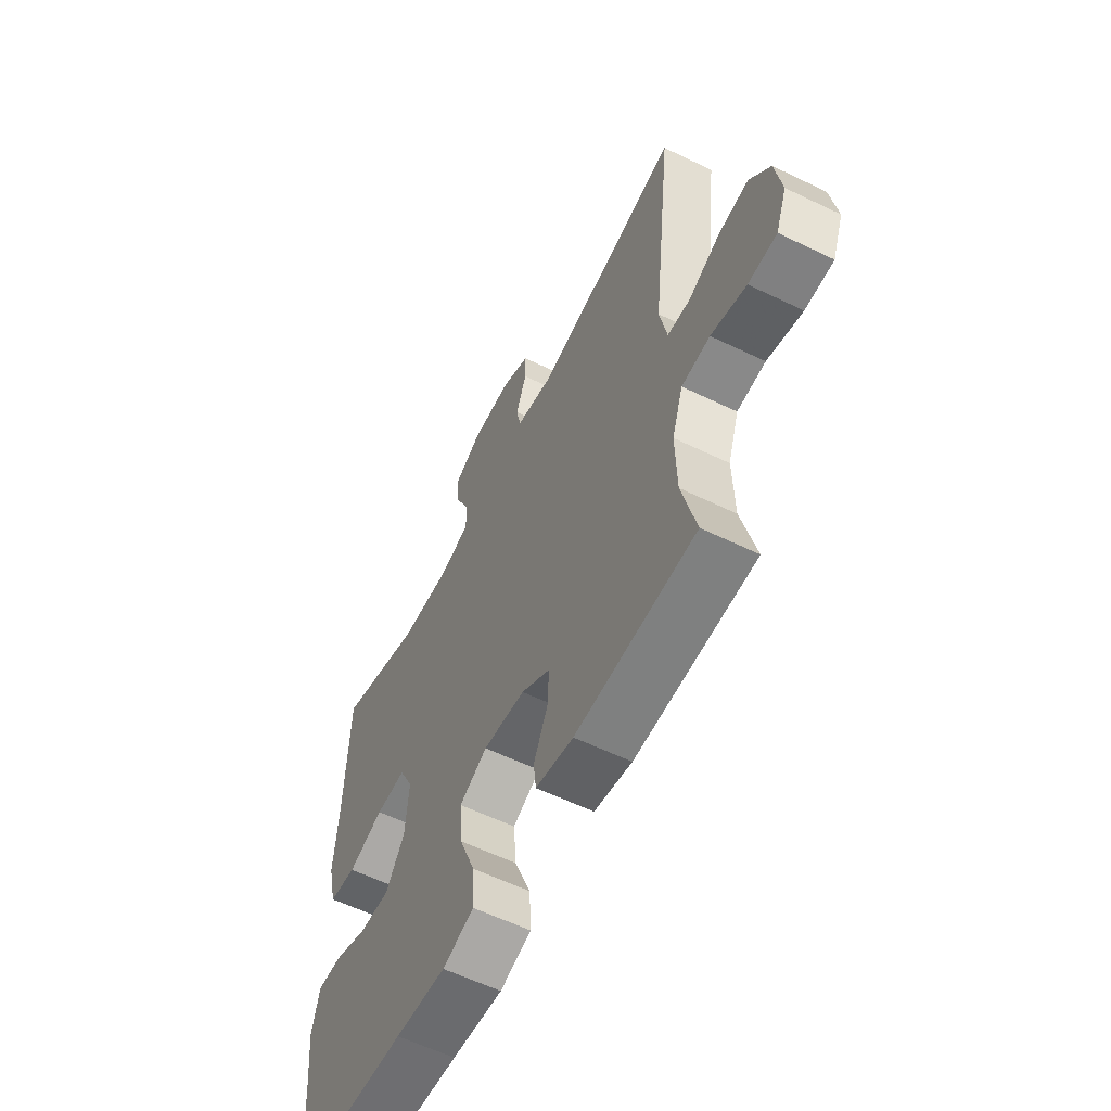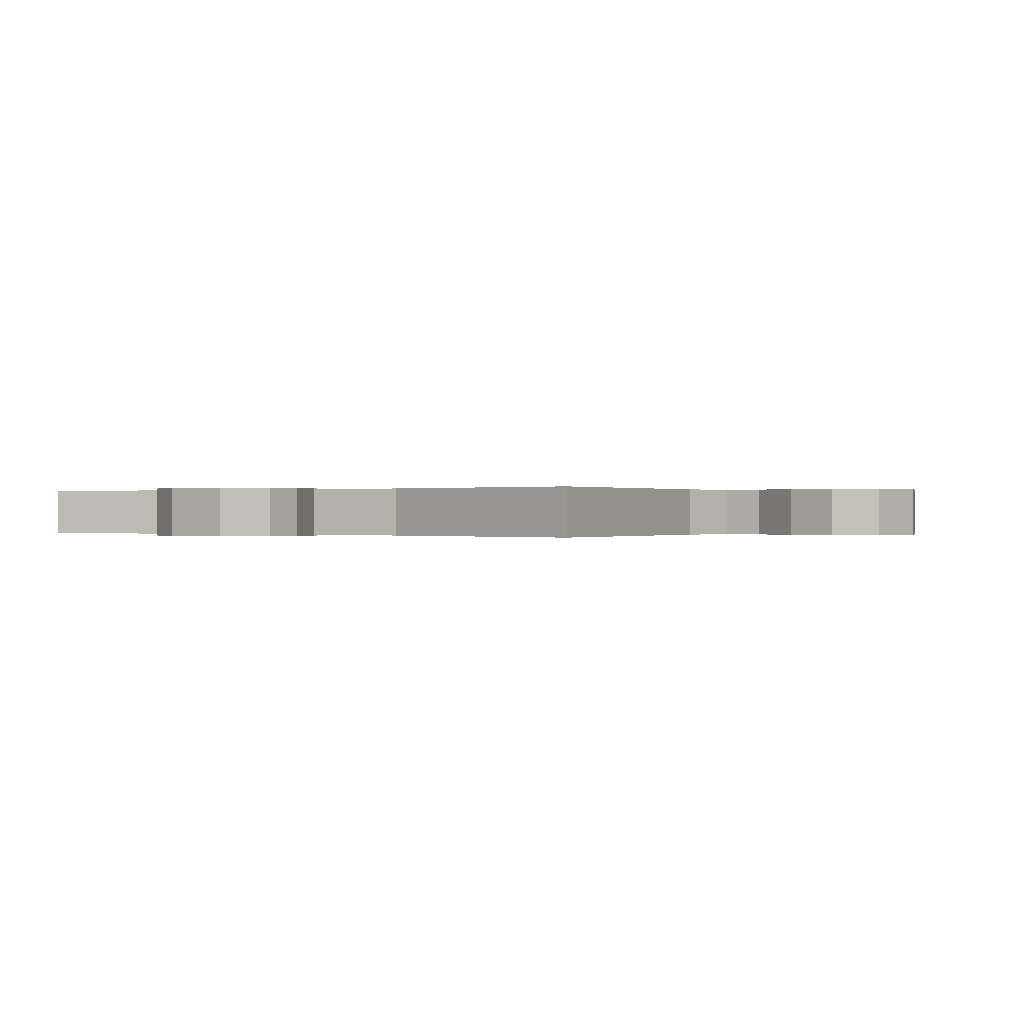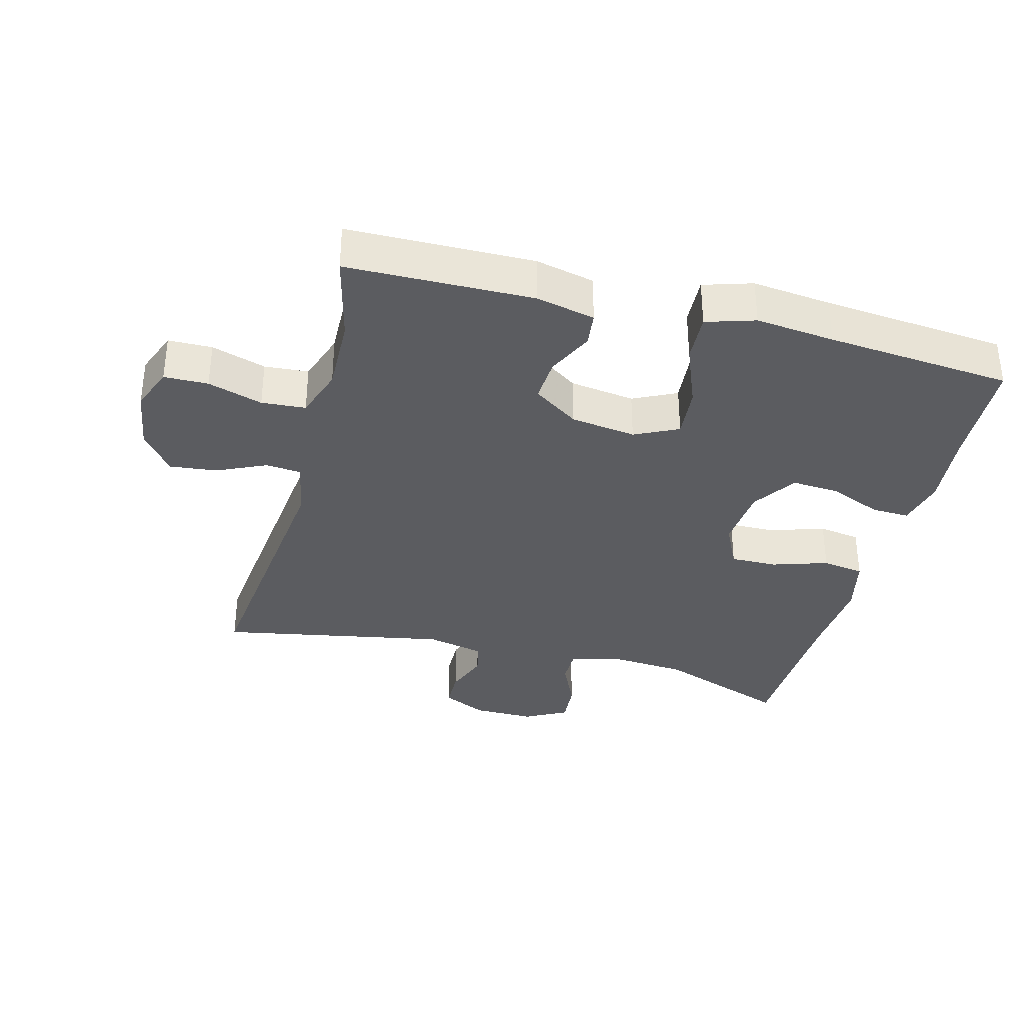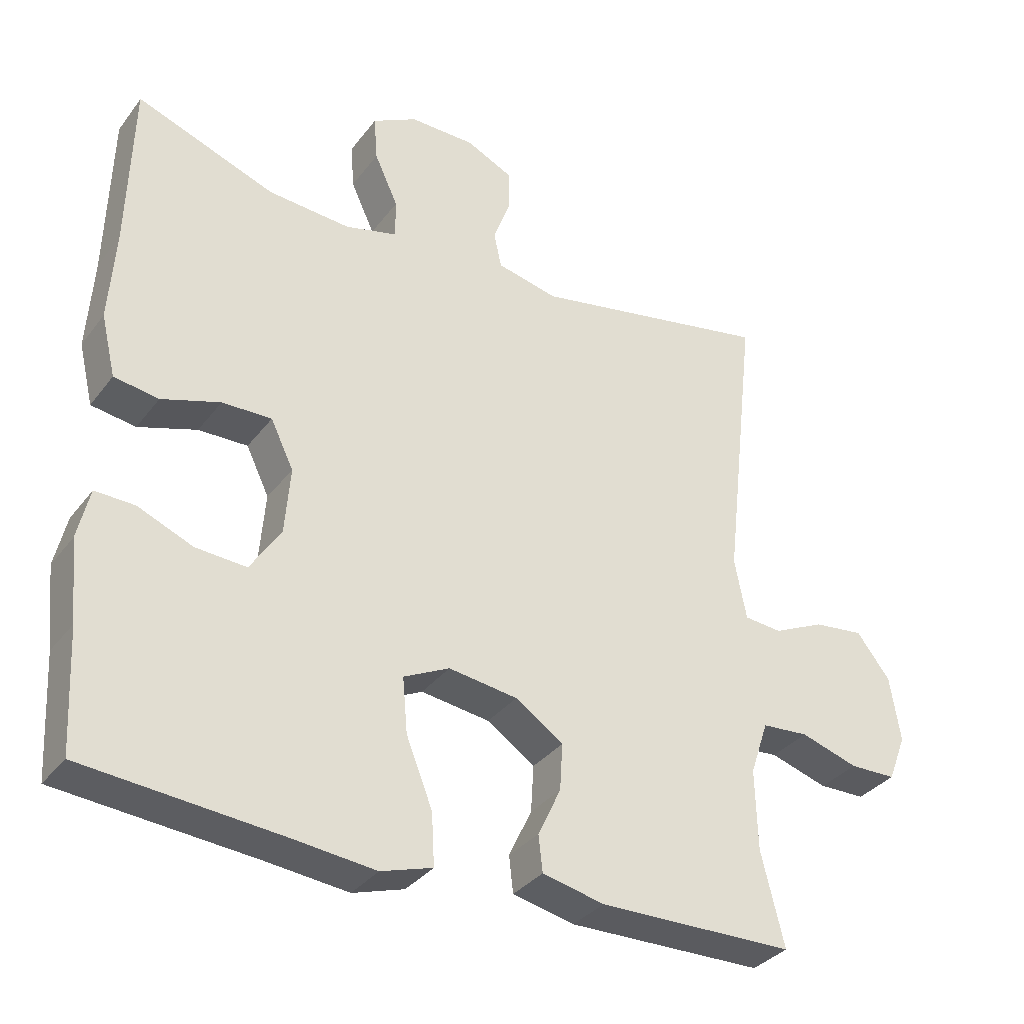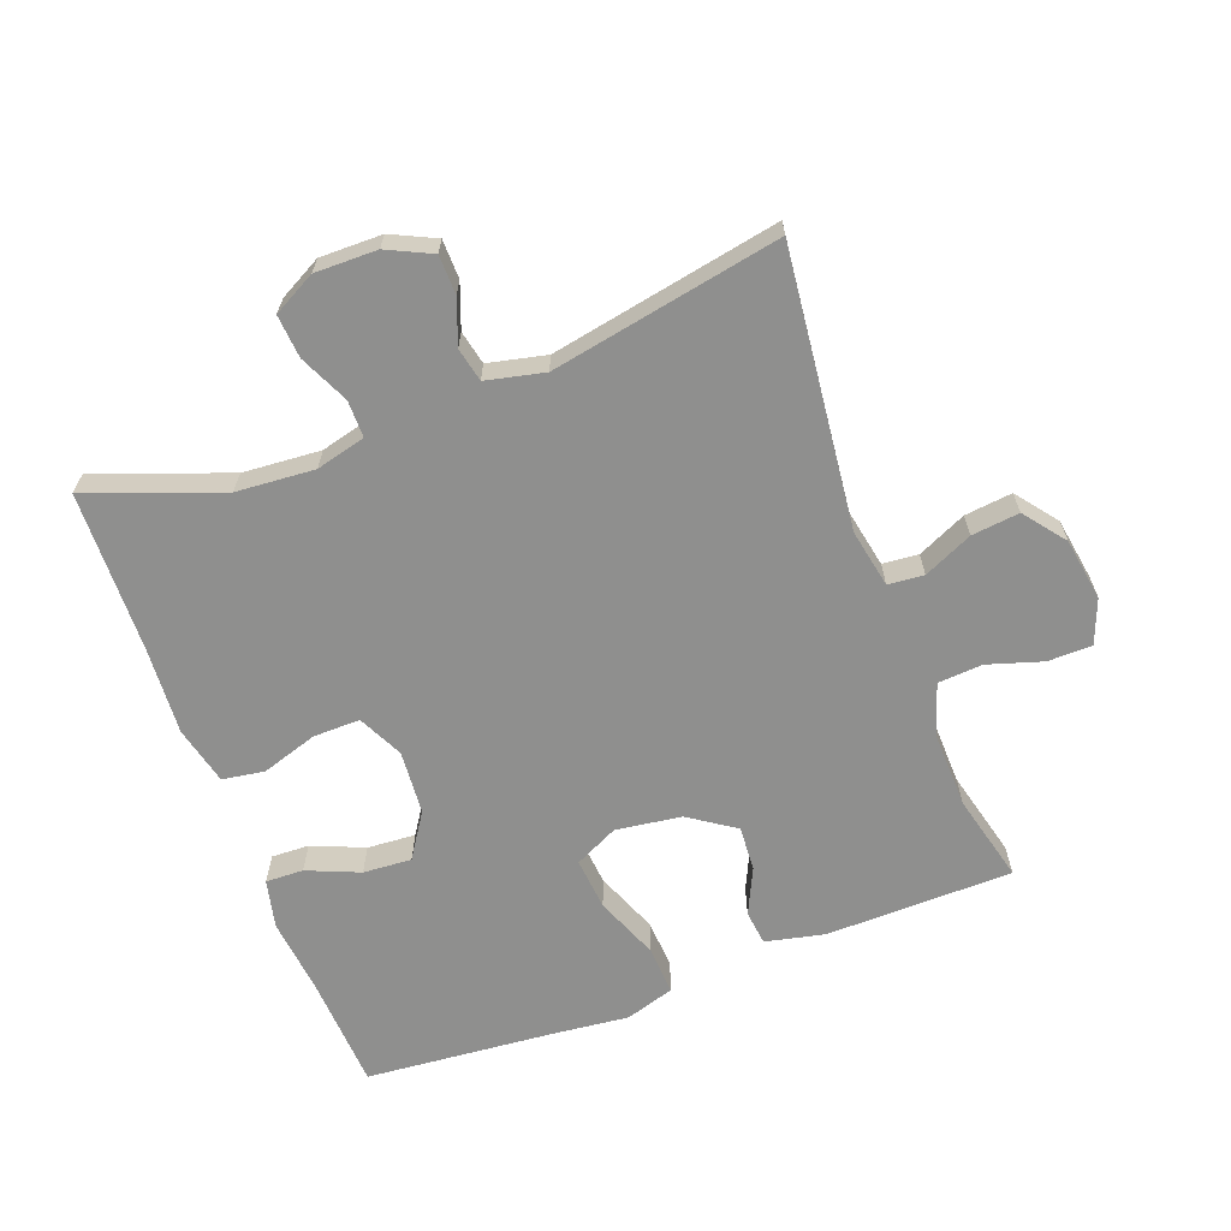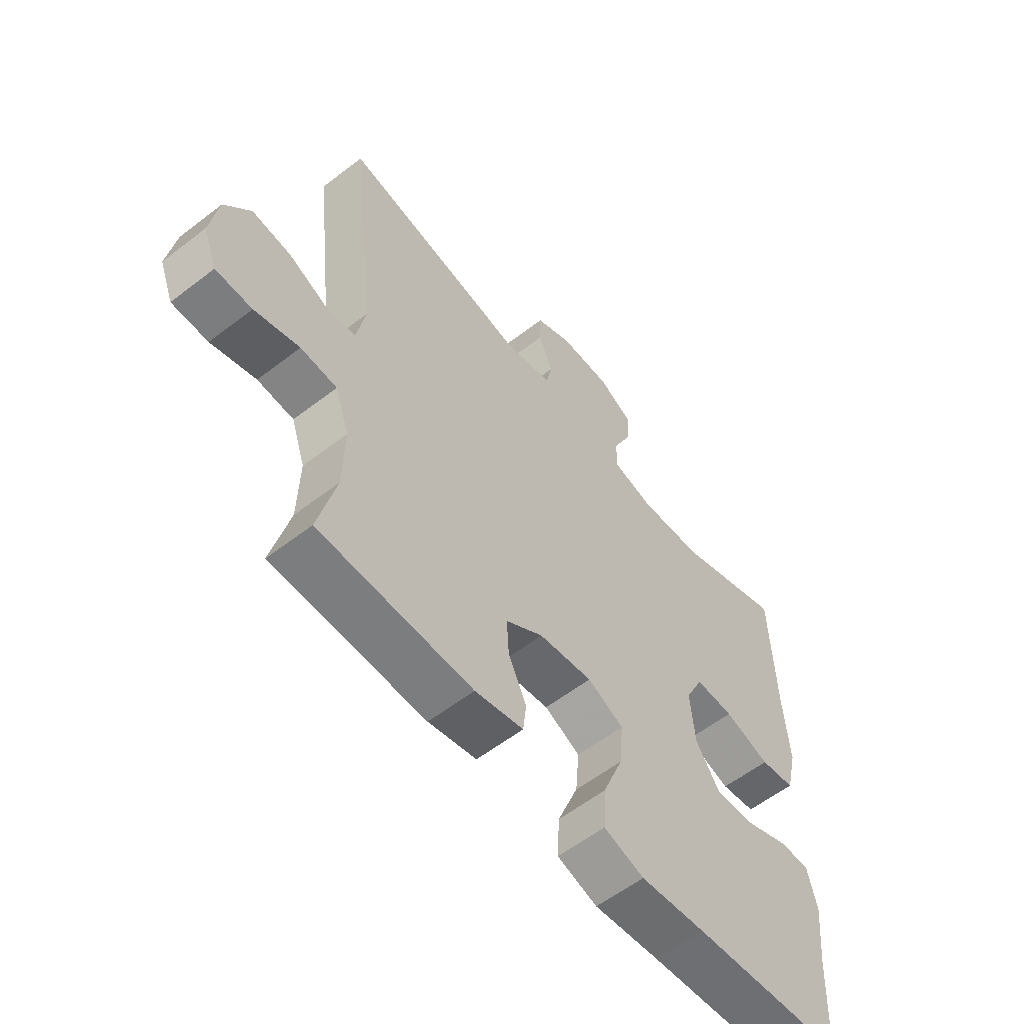
<metadata>
{"format":"obj","ext":"obj","renderer":"f3d","projection":"perspective","resolution":1024,"background":"white","views":[{"elev":-59.2,"azim":63.5,"up":"+Z"},{"elev":-0.0,"azim":34.8,"up":"+Y"},{"elev":-34.8,"azim":165.3,"up":"+Y"},{"elev":-33.8,"azim":-31.4,"up":"+Z"},{"elev":-65.1,"azim":20.6,"up":"+Y"},{"elev":-58.4,"azim":128.6,"up":"+Z"}]}
</metadata>
<code>
v -0.5 0.07 0.5
v -0.3 0.07 0.426
v -0.182 0.07 0.417
v -0.107 0.07 0.436
v -0.107 0.07 0.492
v -0.141 0.07 0.566
v -0.146 0.07 0.631
v -0.082 0.07 0.665
v 0.012 0.07 0.664
v 0.079 0.07 0.632
v 0.08 0.07 0.573
v 0.055 0.07 0.506
v 0.066 0.07 0.455
v 0.154 0.07 0.435
v 0.5 0.07 0.5
v 0.453 0.07 0.081
v 0.47 0.07 -0.007
v 0.524 0.07 -0.012
v 0.598 0.07 0.022
v 0.67 0.07 0.03
v 0.718 0.07 -0.032
v 0.733 0.07 -0.126
v 0.707 0.07 -0.193
v 0.64 0.07 -0.194
v 0.557 0.07 -0.168
v 0.49 0.07 -0.173
v 0.464 0.07 -0.25
v 0.467 0.07 -0.366
v 0.5 0.07 -0.5
v 0.218 0.07 -0.504
v 0.129 0.07 -0.484
v 0.123 0.07 -0.432
v 0.156 0.07 -0.362
v 0.16 0.07 -0.295
v 0.091 0.07 -0.248
v -0.008 0.07 -0.234
v -0.074 0.07 -0.266
v -0.067 0.07 -0.345
v -0.029 0.07 -0.441
v -0.025 0.07 -0.515
v -0.099 0.07 -0.538
v -0.219 0.07 -0.525
v -0.5 0.07 -0.5
v -0.509 0.07 -0.327
v -0.521 0.07 -0.211
v -0.504 0.07 -0.138
v -0.447 0.07 -0.14
v -0.368 0.07 -0.173
v -0.295 0.07 -0.178
v -0.251 0.07 -0.111
v -0.243 0.07 -0.014
v -0.276 0.07 0.054
v -0.347 0.07 0.053
v -0.431 0.07 0.026
v -0.495 0.07 0.036
v -0.516 0.07 0.124
v -0.507 0.07 0.257
v -0.5 0 0.5
v -0.3 0 0.426
v -0.182 0 0.417
v -0.107 0 0.436
v -0.107 0 0.492
v -0.141 0 0.566
v -0.146 0 0.631
v -0.082 0 0.665
v 0.012 0 0.664
v 0.079 0 0.632
v 0.08 0 0.573
v 0.055 0 0.506
v 0.066 0 0.455
v 0.154 0 0.435
v 0.5 0 0.5
v 0.453 0 0.081
v 0.47 0 -0.007
v 0.524 0 -0.012
v 0.598 0 0.022
v 0.67 0 0.03
v 0.718 0 -0.032
v 0.733 0 -0.126
v 0.707 0 -0.193
v 0.64 0 -0.194
v 0.557 0 -0.168
v 0.49 0 -0.173
v 0.464 0 -0.25
v 0.467 0 -0.366
v 0.5 0 -0.5
v 0.218 0 -0.504
v 0.129 0 -0.484
v 0.123 0 -0.432
v 0.156 0 -0.362
v 0.16 0 -0.295
v 0.091 0 -0.248
v -0.008 0 -0.234
v -0.074 0 -0.266
v -0.067 0 -0.345
v -0.029 0 -0.441
v -0.025 0 -0.515
v -0.099 0 -0.538
v -0.219 0 -0.525
v -0.5 0 -0.5
v -0.509 0 -0.327
v -0.521 0 -0.211
v -0.504 0 -0.138
v -0.447 0 -0.14
v -0.368 0 -0.173
v -0.295 0 -0.178
v -0.251 0 -0.111
v -0.243 0 -0.014
v -0.276 0 0.054
v -0.347 0 0.053
v -0.431 0 0.026
v -0.495 0 0.036
v -0.516 0 0.124
v -0.507 0 0.257
f 54 55 56 57
f 53 54 57 1
f 52 53 1 2
f 51 52 2 3
f 50 51 3 4
f 45 46 47 48
f 44 45 48 49
f 42 43 44 49
f 41 42 49 50
f 38 39 40 41
f 37 38 41 50
f 30 31 32 33
f 28 29 30 33
f 27 28 33 34
f 26 27 34 35
f 22 23 24 25
f 22 25 26
f 18 19 20 21
f 17 18 21 22
f 14 15 16
f 13 14 16 17
f 9 10 11 12
f 9 12 13
f 8 9 13
f 5 6 7 8
f 4 5 8 13
f 36 37 50 4
f 17 22 26 35
f 17 35 36
f 4 13 17 36
f 114 113 112 111
f 58 114 111 110
f 59 58 110 109
f 60 59 109 108
f 61 60 108 107
f 105 104 103 102
f 106 105 102 101
f 106 101 100 99
f 107 106 99 98
f 98 97 96 95
f 107 98 95 94
f 90 89 88 87
f 90 87 86 85
f 91 90 85 84
f 92 91 84 83
f 82 81 80 79
f 83 82 79
f 78 77 76 75
f 79 78 75 74
f 73 72 71
f 74 73 71 70
f 69 68 67 66
f 70 69 66
f 70 66 65
f 65 64 63 62
f 70 65 62 61
f 61 107 94 93
f 92 83 79 74
f 93 92 74
f 93 74 70 61
f 1 58 59 2
f 2 59 60 3
f 3 60 61 4
f 4 61 62 5
f 5 62 63 6
f 6 63 64 7
f 7 64 65 8
f 8 65 66 9
f 9 66 67 10
f 10 67 68 11
f 11 68 69 12
f 12 69 70 13
f 13 70 71 14
f 14 71 72 15
f 15 72 73 16
f 16 73 74 17
f 17 74 75 18
f 18 75 76 19
f 19 76 77 20
f 20 77 78 21
f 21 78 79 22
f 22 79 80 23
f 23 80 81 24
f 24 81 82 25
f 25 82 83 26
f 26 83 84 27
f 27 84 85 28
f 28 85 86 29
f 29 86 87 30
f 30 87 88 31
f 31 88 89 32
f 32 89 90 33
f 33 90 91 34
f 34 91 92 35
f 35 92 93 36
f 36 93 94 37
f 37 94 95 38
f 38 95 96 39
f 39 96 97 40
f 40 97 98 41
f 41 98 99 42
f 42 99 100 43
f 43 100 101 44
f 44 101 102 45
f 45 102 103 46
f 46 103 104 47
f 47 104 105 48
f 48 105 106 49
f 49 106 107 50
f 50 107 108 51
f 51 108 109 52
f 52 109 110 53
f 53 110 111 54
f 54 111 112 55
f 55 112 113 56
f 56 113 114 57
f 57 114 58 1

</code>
